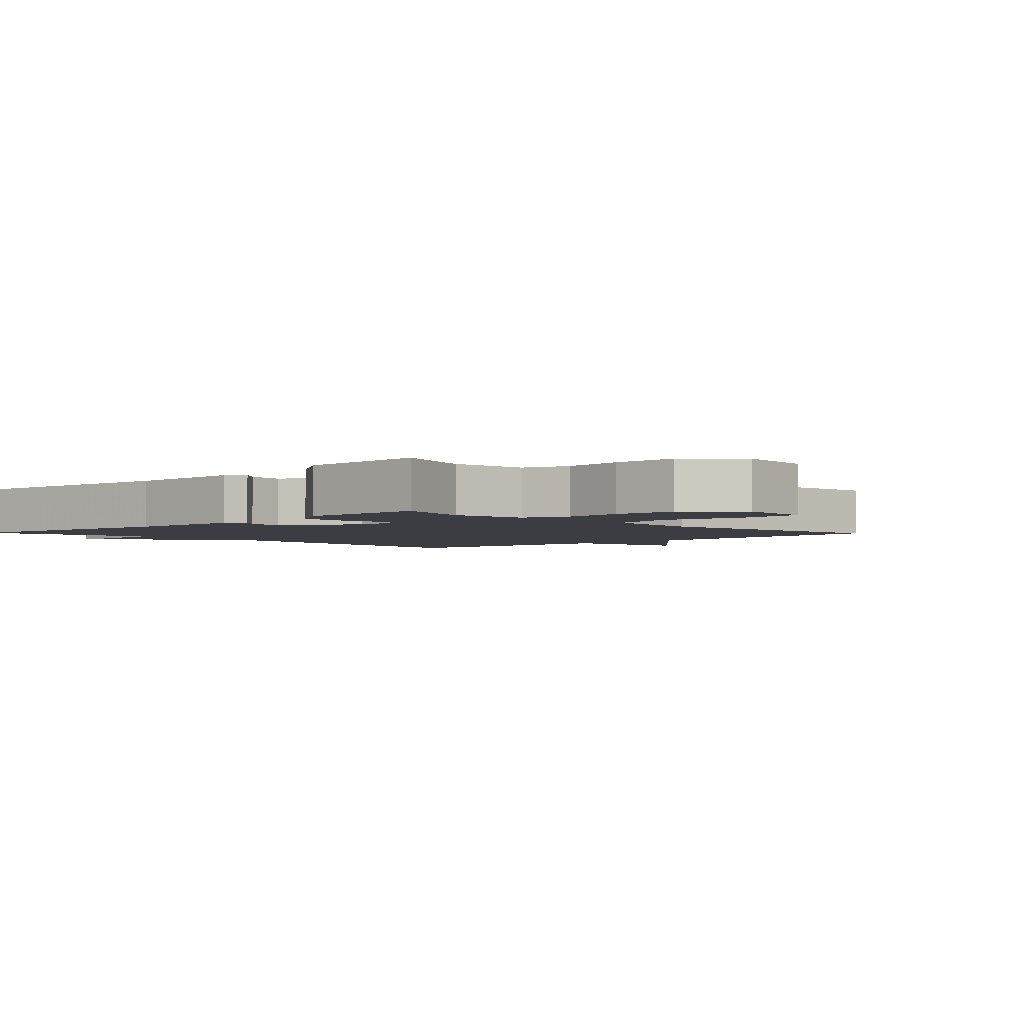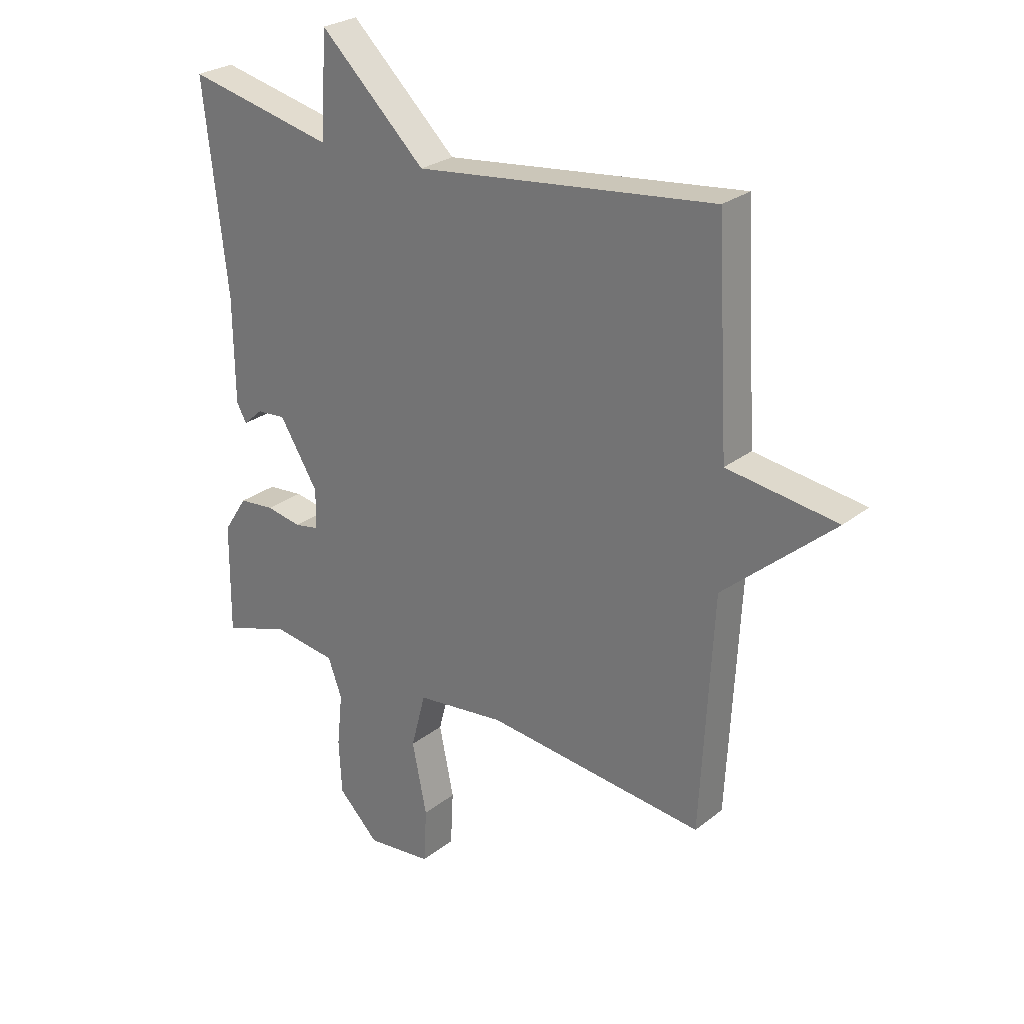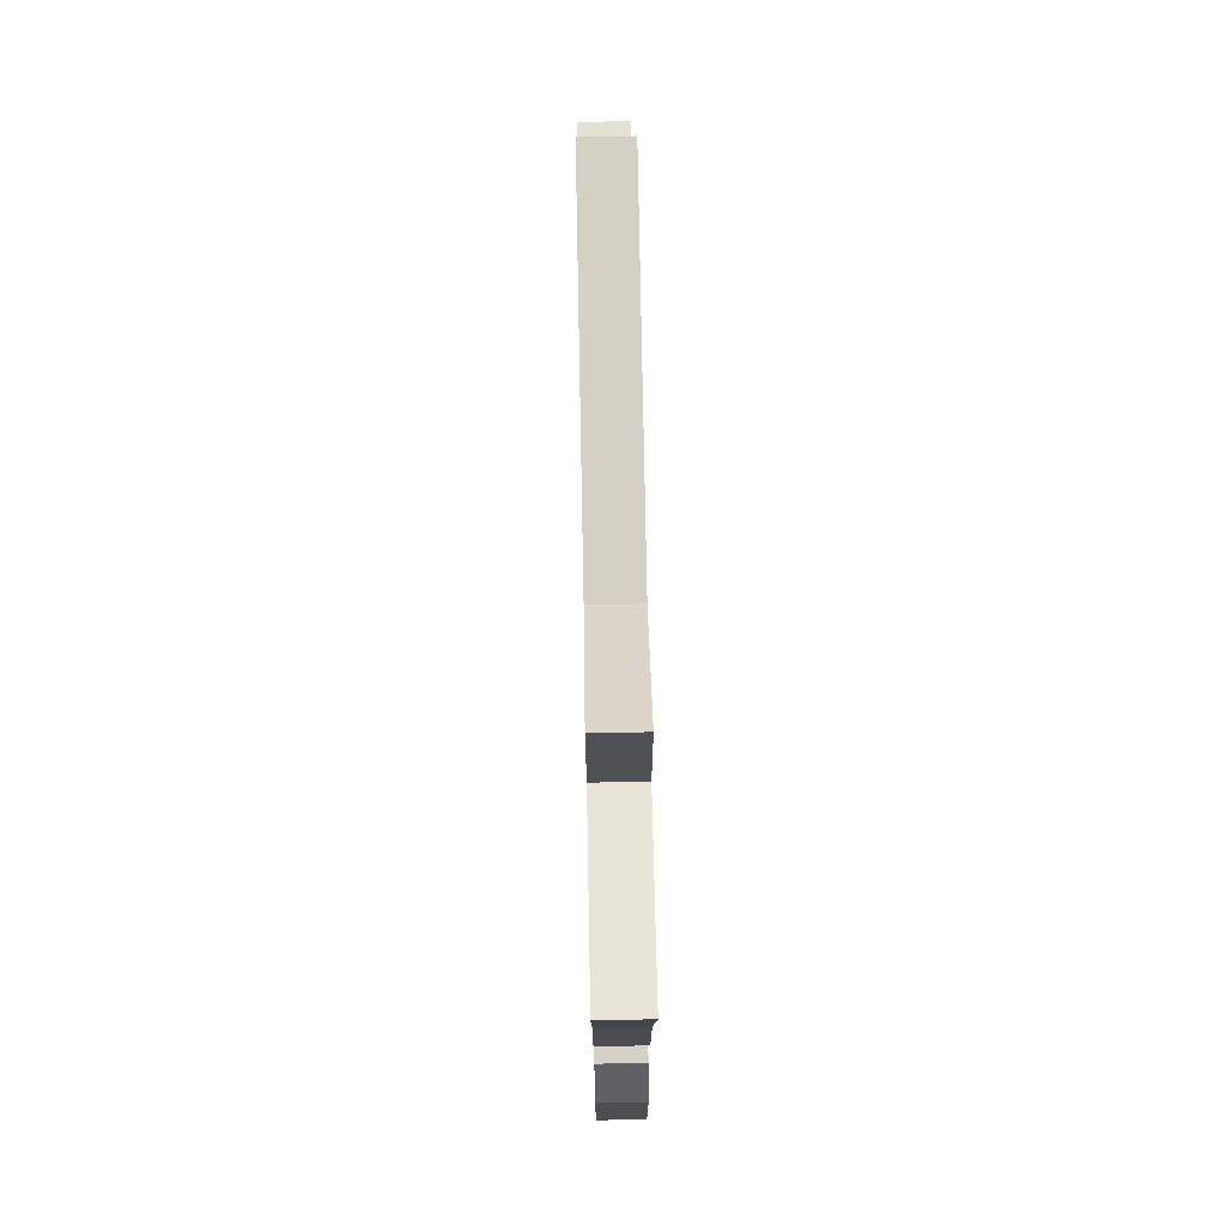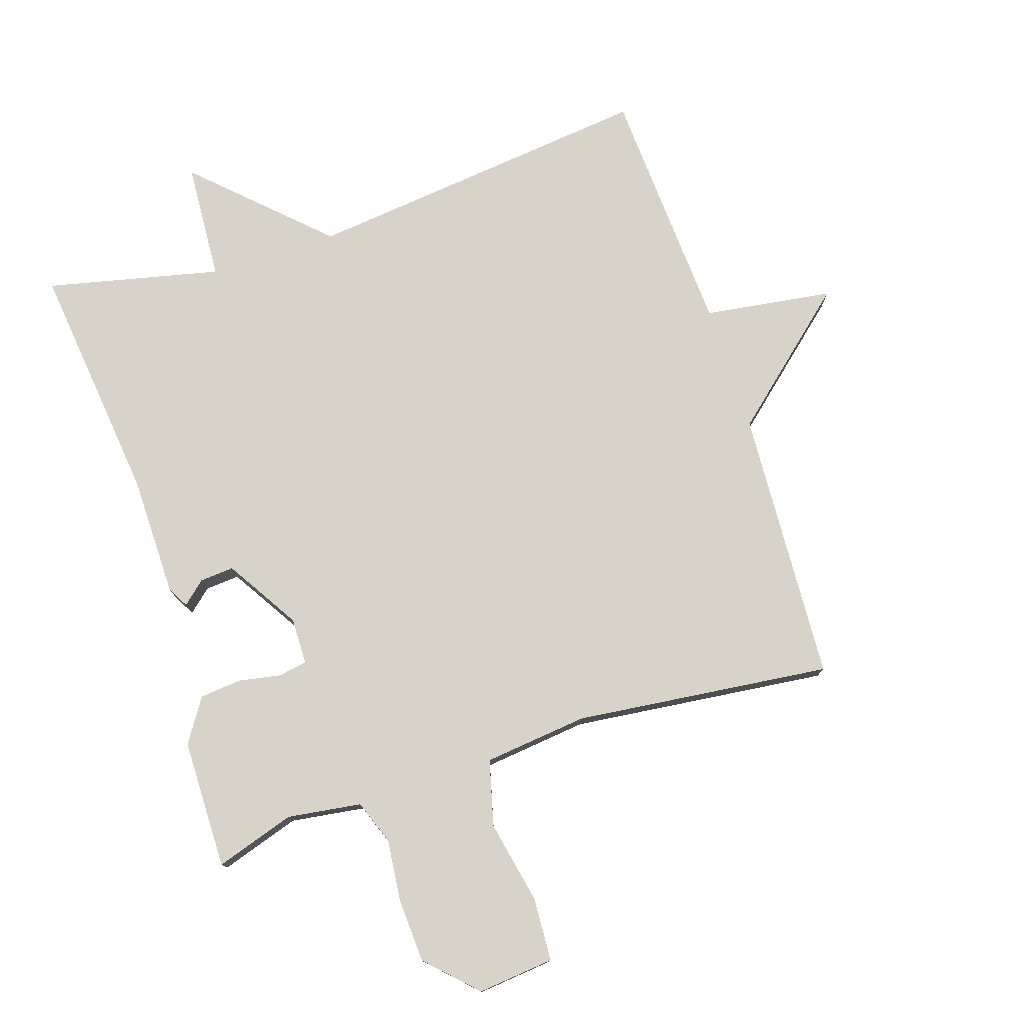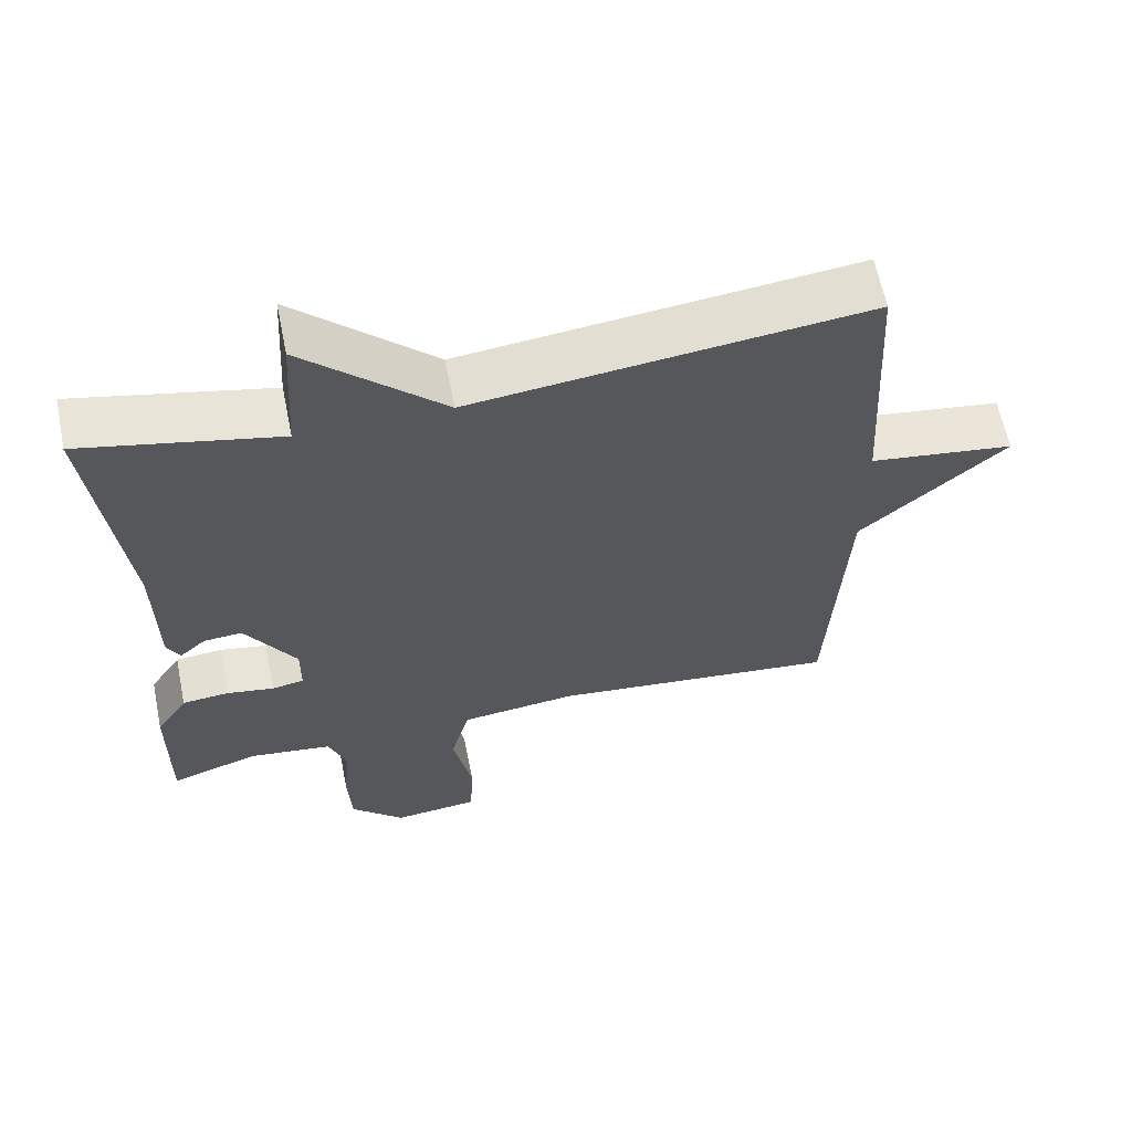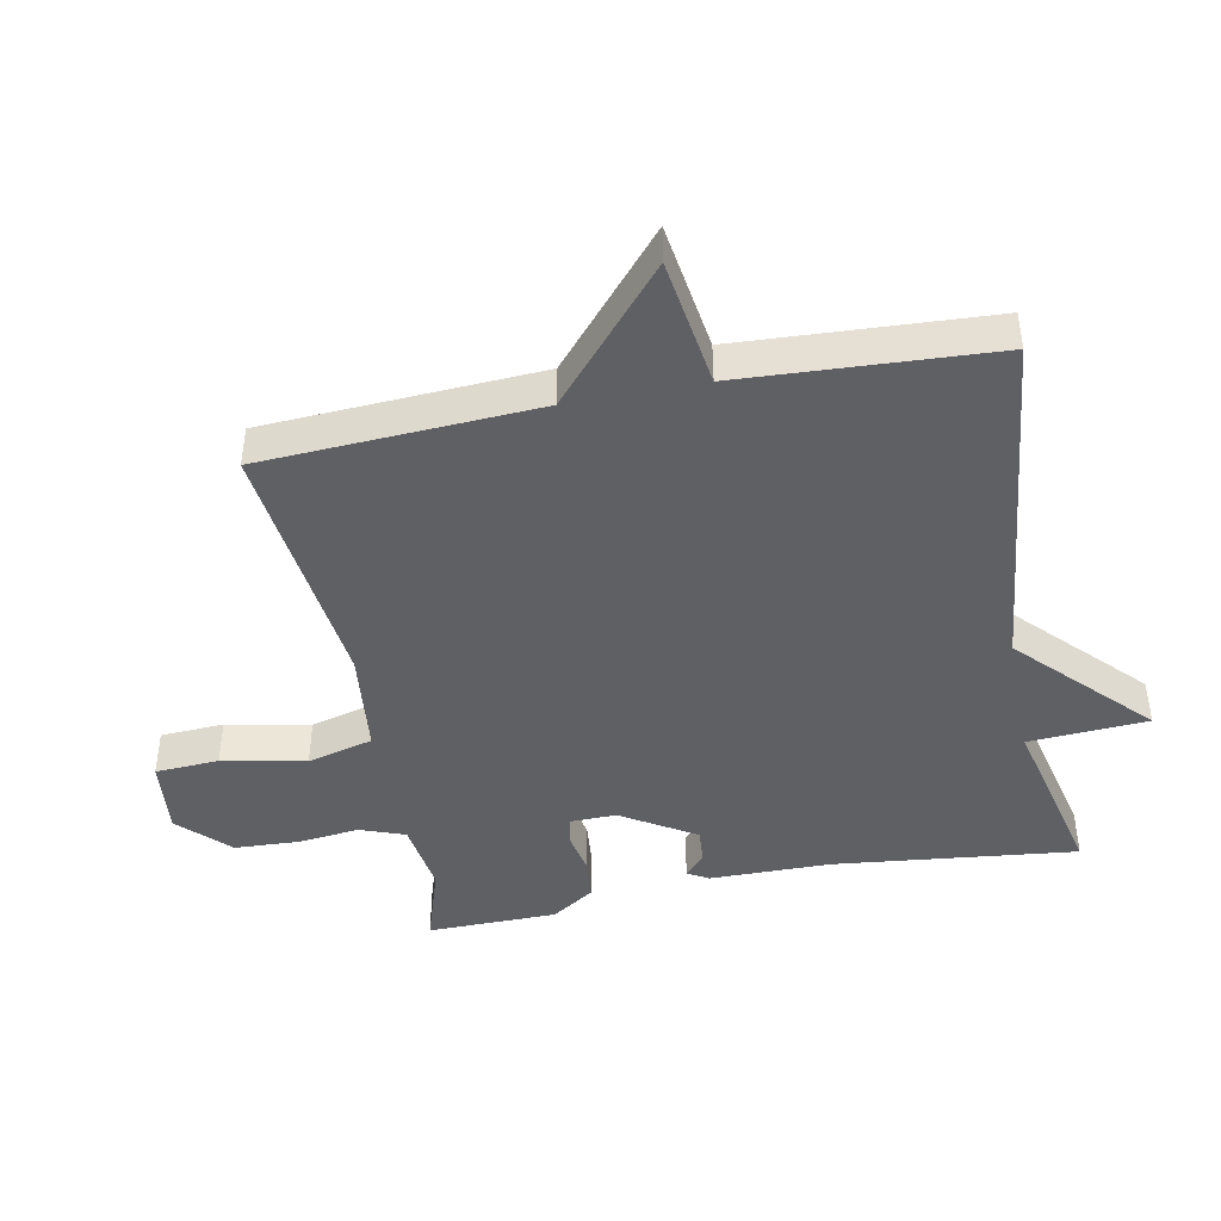
<metadata>
{"format":"obj","ext":"obj","renderer":"f3d","projection":"perspective","resolution":1024,"background":"white","views":[{"elev":-2.9,"azim":134.1,"up":"+Y"},{"elev":26.3,"azim":-140.7,"up":"+Z"},{"elev":73.9,"azim":88.9,"up":"+Z"},{"elev":77.1,"azim":162.0,"up":"+Y"},{"elev":62.4,"azim":168.5,"up":"+Z"},{"elev":-44.0,"azim":-78.8,"up":"+Y"}]}
</metadata>
<code>
v -0.5 0.07 0.5
v 0.035 0.07 0.44
v 0.224 0.07 0.621
v 0.235 0.07 0.44
v 0.5 0.07 0.5
v 0.458 0.07 0.132
v 0.456 0.07 -0.054
v 0.438 0.07 -0.086
v 0.403 0.07 -0.055
v 0.351 0.07 -0.051
v 0.282 0.07 -0.163
v 0.283 0.07 -0.234
v 0.327 0.07 -0.242
v 0.391 0.07 -0.23
v 0.455 0.07 -0.236
v 0.498 0.07 -0.302
v 0.5 0.07 -0.5
v 0.379 0.07 -0.461
v 0.266 0.07 -0.477
v 0.241 0.07 -0.545
v 0.251 0.07 -0.64
v 0.246 0.07 -0.737
v 0.173 0.07 -0.81
v 0.056 0.07 -0.798
v 0.051 0.07 -0.701
v 0.077 0.07 -0.574
v 0.051 0.07 -0.474
v -0.108 0.07 -0.456
v -0.5 0.07 -0.5
v -0.522 0.07 -0.082
v -0.719 0.07 0.09
v -0.522 0.07 0.118
v -0.5 0 0.5
v 0.035 0 0.44
v 0.224 0 0.621
v 0.235 0 0.44
v 0.5 0 0.5
v 0.458 0 0.132
v 0.456 0 -0.054
v 0.438 0 -0.086
v 0.403 0 -0.055
v 0.351 0 -0.051
v 0.282 0 -0.163
v 0.283 0 -0.234
v 0.327 0 -0.242
v 0.391 0 -0.23
v 0.455 0 -0.236
v 0.498 0 -0.302
v 0.5 0 -0.5
v 0.379 0 -0.461
v 0.266 0 -0.477
v 0.241 0 -0.545
v 0.251 0 -0.64
v 0.246 0 -0.737
v 0.173 0 -0.81
v 0.056 0 -0.798
v 0.051 0 -0.701
v 0.077 0 -0.574
v 0.051 0 -0.474
v -0.108 0 -0.456
v -0.5 0 -0.5
v -0.522 0 -0.082
v -0.719 0 0.09
v -0.522 0 0.118
f 30 31 32
f 32 1 2
f 30 32 2
f 29 30 2
f 28 29 2
f 2 3 4
f 28 2 4
f 27 28 4
f 26 27 4 5
f 24 25 26
f 23 24 26
f 22 23 26
f 21 22 26
f 20 21 26
f 19 20 26
f 16 17 18
f 15 16 18
f 14 15 18
f 13 14 18
f 12 13 18 19
f 11 12 19 26
f 6 7 8 9
f 6 9 10
f 5 6 10 11
f 5 11 26
f 64 63 62
f 34 33 64
f 34 64 62
f 34 62 61
f 34 61 60
f 36 35 34
f 36 34 60
f 36 60 59
f 37 36 59 58
f 58 57 56
f 58 56 55
f 58 55 54
f 58 54 53
f 58 53 52
f 58 52 51
f 50 49 48
f 50 48 47
f 50 47 46
f 50 46 45
f 51 50 45 44
f 58 51 44 43
f 41 40 39 38
f 42 41 38
f 43 42 38 37
f 58 43 37
f 1 33 34 2
f 2 34 35 3
f 3 35 36 4
f 4 36 37 5
f 5 37 38 6
f 6 38 39 7
f 7 39 40 8
f 8 40 41 9
f 9 41 42 10
f 10 42 43 11
f 11 43 44 12
f 12 44 45 13
f 13 45 46 14
f 14 46 47 15
f 15 47 48 16
f 16 48 49 17
f 17 49 50 18
f 18 50 51 19
f 19 51 52 20
f 20 52 53 21
f 21 53 54 22
f 22 54 55 23
f 23 55 56 24
f 24 56 57 25
f 25 57 58 26
f 26 58 59 27
f 27 59 60 28
f 28 60 61 29
f 29 61 62 30
f 30 62 63 31
f 31 63 64 32
f 32 64 33 1

</code>
